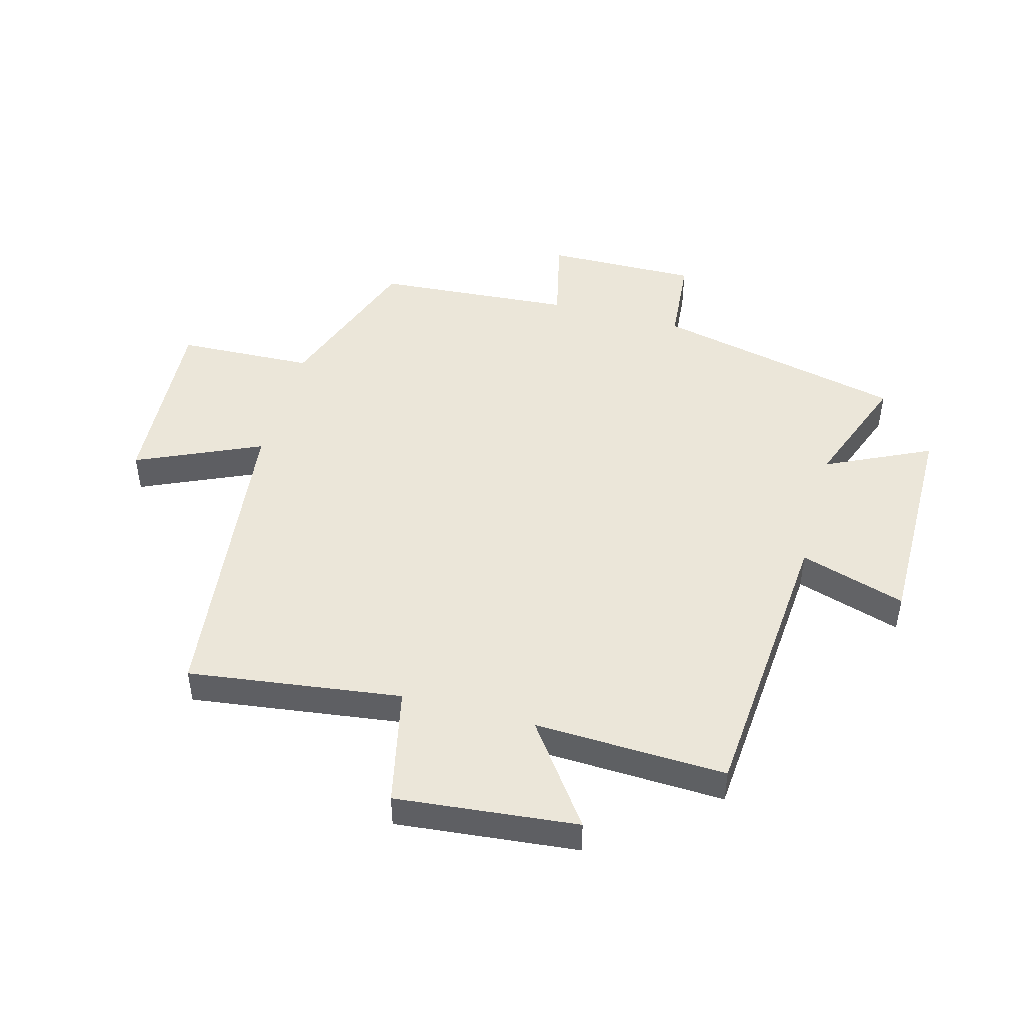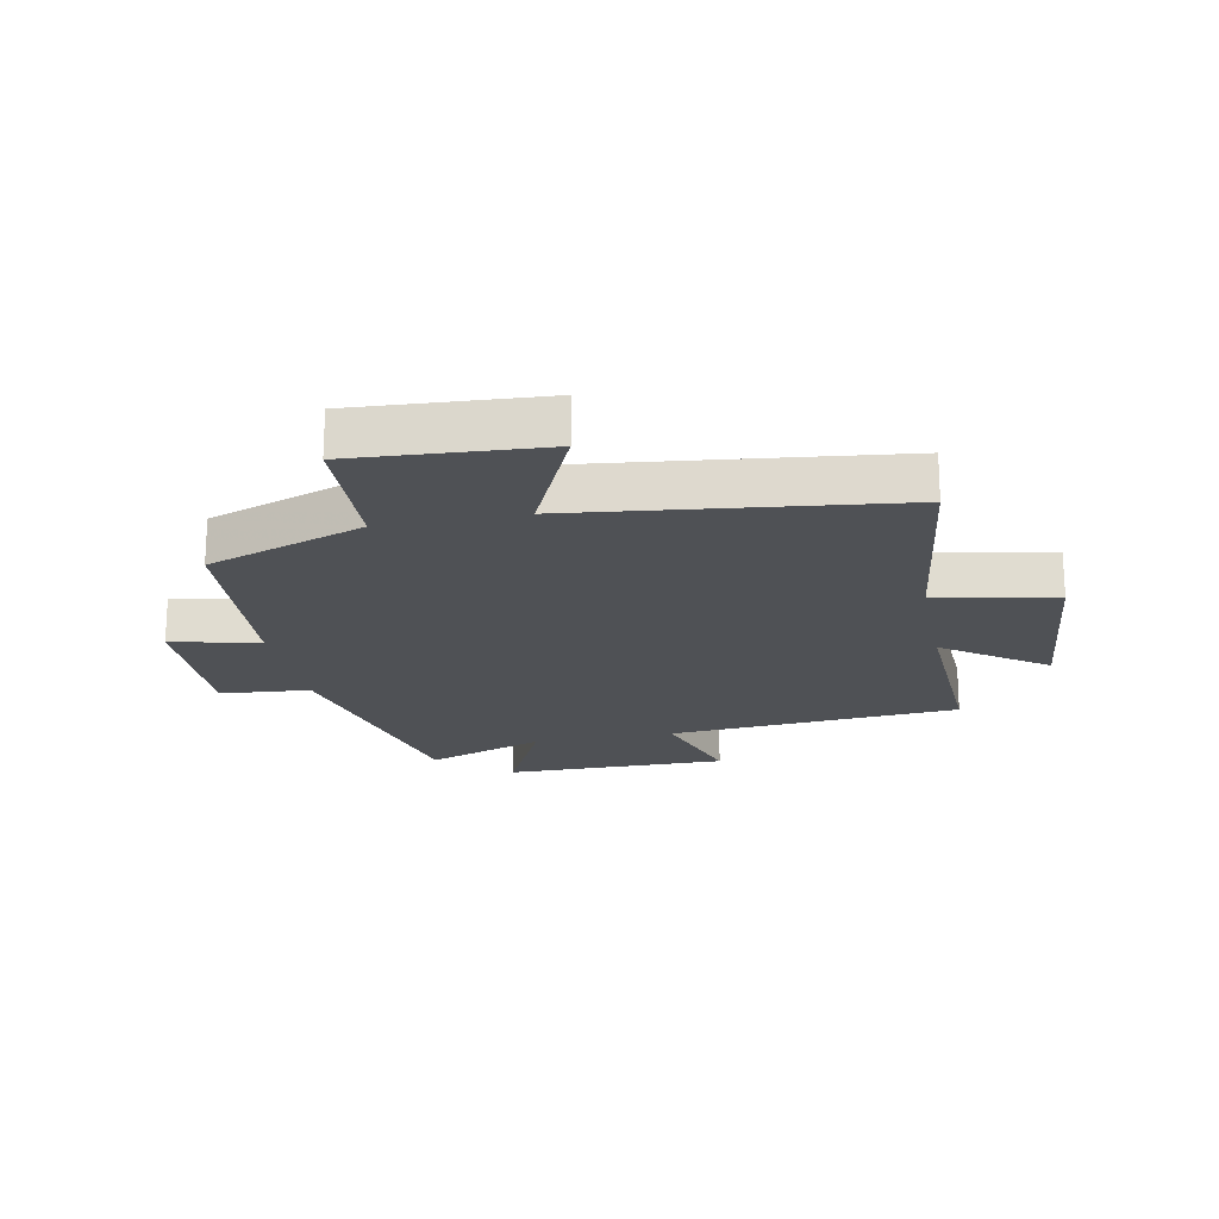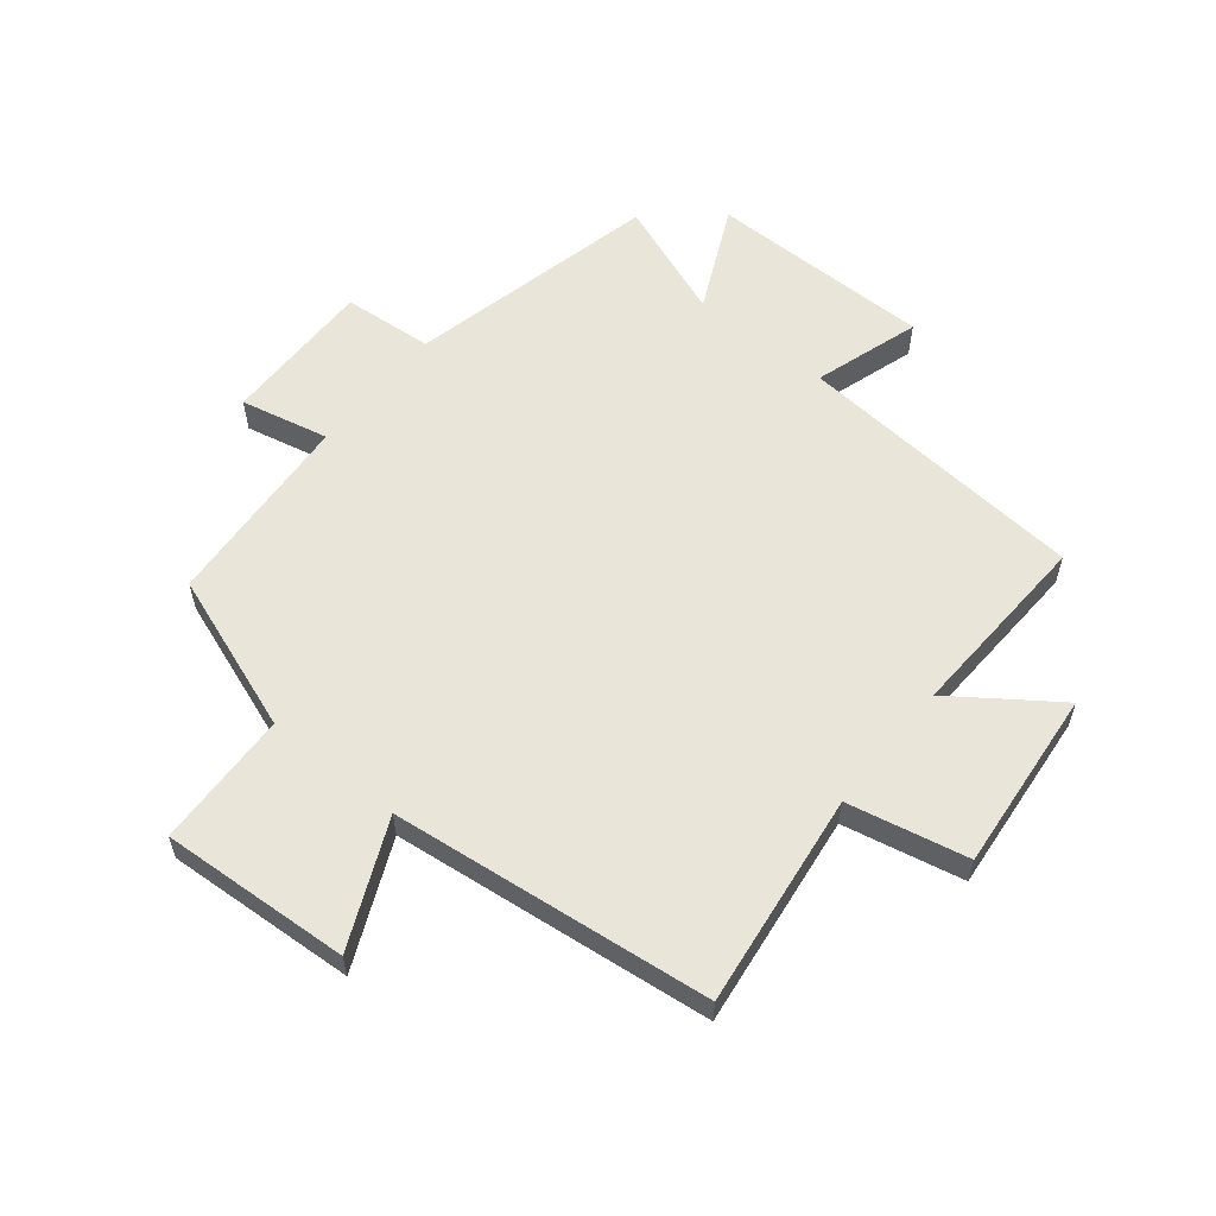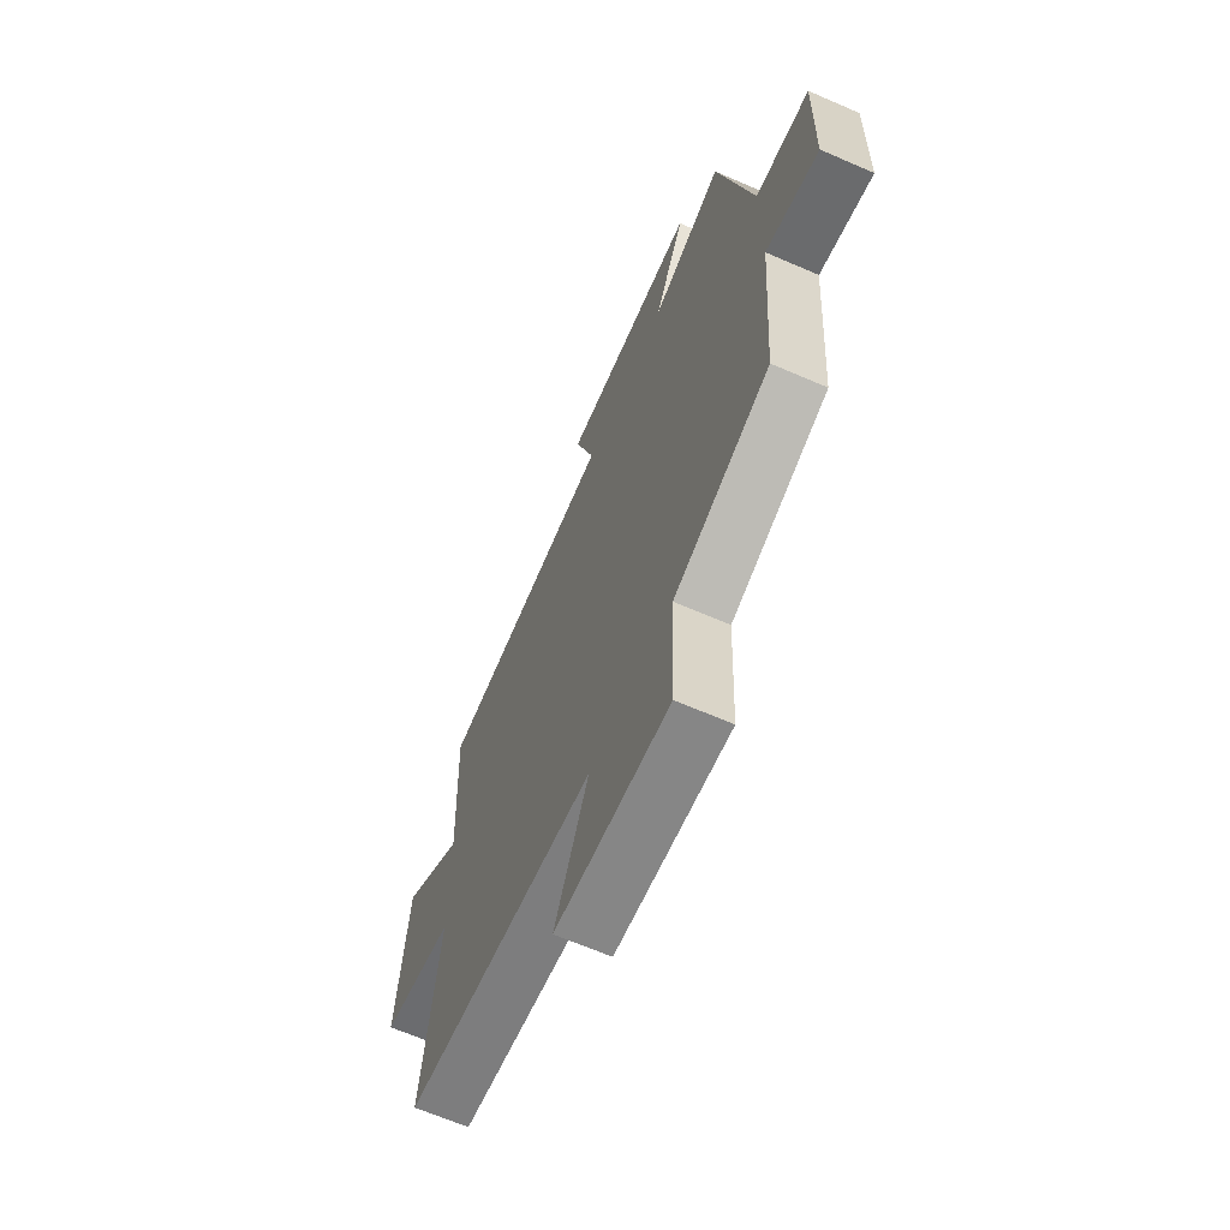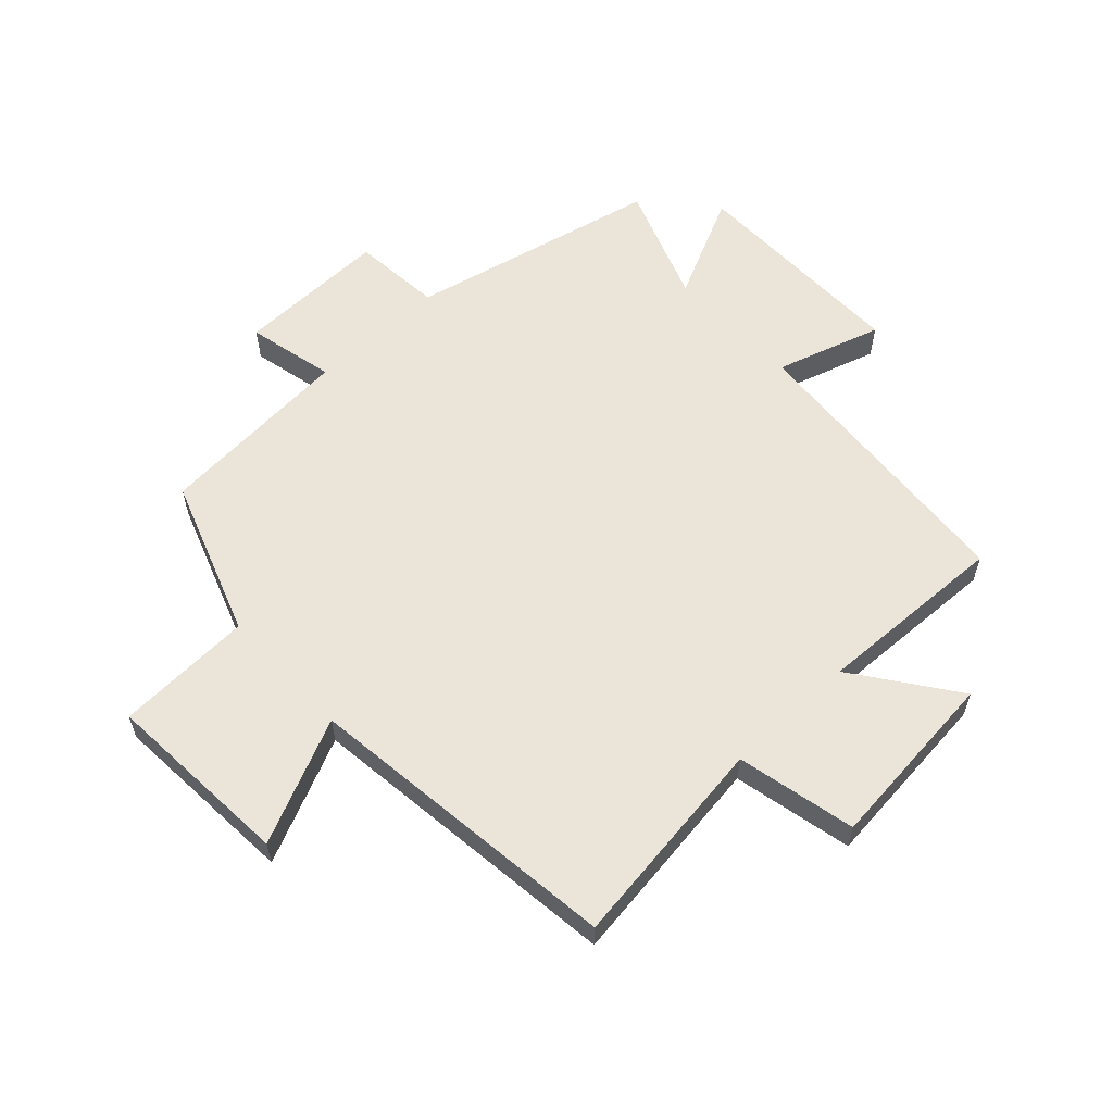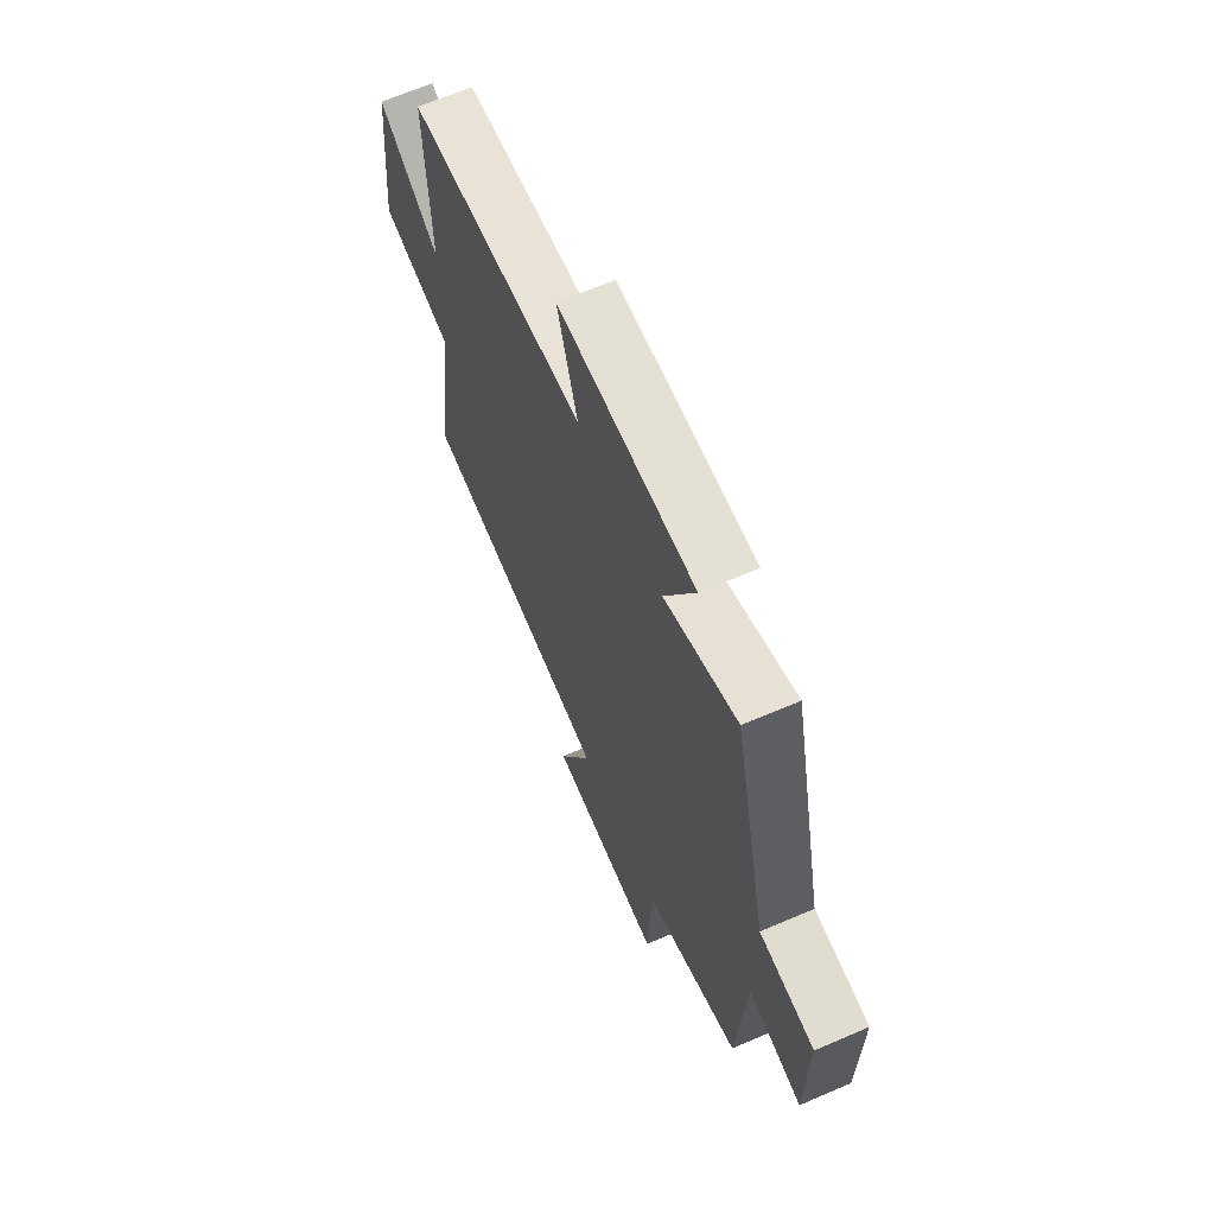
<metadata>
{"format":"obj","ext":"obj","renderer":"f3d","projection":"perspective","resolution":1024,"background":"white","views":[{"elev":46.9,"azim":-74.8,"up":"+Y"},{"elev":-20.1,"azim":-168.8,"up":"+Y"},{"elev":58.4,"azim":-140.8,"up":"+Y"},{"elev":-65.6,"azim":66.4,"up":"+Z"},{"elev":59.0,"azim":-133.1,"up":"+Y"},{"elev":65.5,"azim":66.6,"up":"+Z"}]}
</metadata>
<code>
v 0.405 0.07 0.574
v 0.5 0.07 0.157
v 0.65 0.07 0.144
v 0.646 0.07 -0.11
v 0.5 0.07 -0.077
v 0.476 0.07 -0.406
v 0.213 0.07 -0.5
v 0.204 0.07 -0.727
v -0.11 0.07 -0.707
v -0.017 0.07 -0.5
v -0.547 0.07 -0.437
v -0.5 0.07 -0.082
v -0.698 0.07 -0.039
v -0.668 0.07 0.263
v -0.5 0.07 0.142
v -0.513 0.07 0.461
v -0.027 0.07 0.5
v -0.082 0.07 0.676
v 0.29 0.07 0.674
v 0.207 0.07 0.5
v 0.405 0 0.574
v 0.5 0 0.157
v 0.65 0 0.144
v 0.646 0 -0.11
v 0.5 0 -0.077
v 0.476 0 -0.406
v 0.213 0 -0.5
v 0.204 0 -0.727
v -0.11 0 -0.707
v -0.017 0 -0.5
v -0.547 0 -0.437
v -0.5 0 -0.082
v -0.698 0 -0.039
v -0.668 0 0.263
v -0.5 0 0.142
v -0.513 0 0.461
v -0.027 0 0.5
v -0.082 0 0.676
v 0.29 0 0.674
v 0.207 0 0.5
f 17 18 19 20
f 15 16 17 20
f 15 20 1 2
f 12 13 14 15
f 12 15 2 3
f 10 11 12 3
f 7 8 9 10
f 5 6 7 10
f 5 10 3
f 3 4 5
f 40 39 38 37
f 40 37 36 35
f 22 21 40 35
f 35 34 33 32
f 23 22 35 32
f 23 32 31 30
f 30 29 28 27
f 30 27 26 25
f 23 30 25
f 25 24 23
f 1 21 22 2
f 2 22 23 3
f 3 23 24 4
f 4 24 25 5
f 5 25 26 6
f 6 26 27 7
f 7 27 28 8
f 8 28 29 9
f 9 29 30 10
f 10 30 31 11
f 11 31 32 12
f 12 32 33 13
f 13 33 34 14
f 14 34 35 15
f 15 35 36 16
f 16 36 37 17
f 17 37 38 18
f 18 38 39 19
f 19 39 40 20
f 20 40 21 1

</code>
